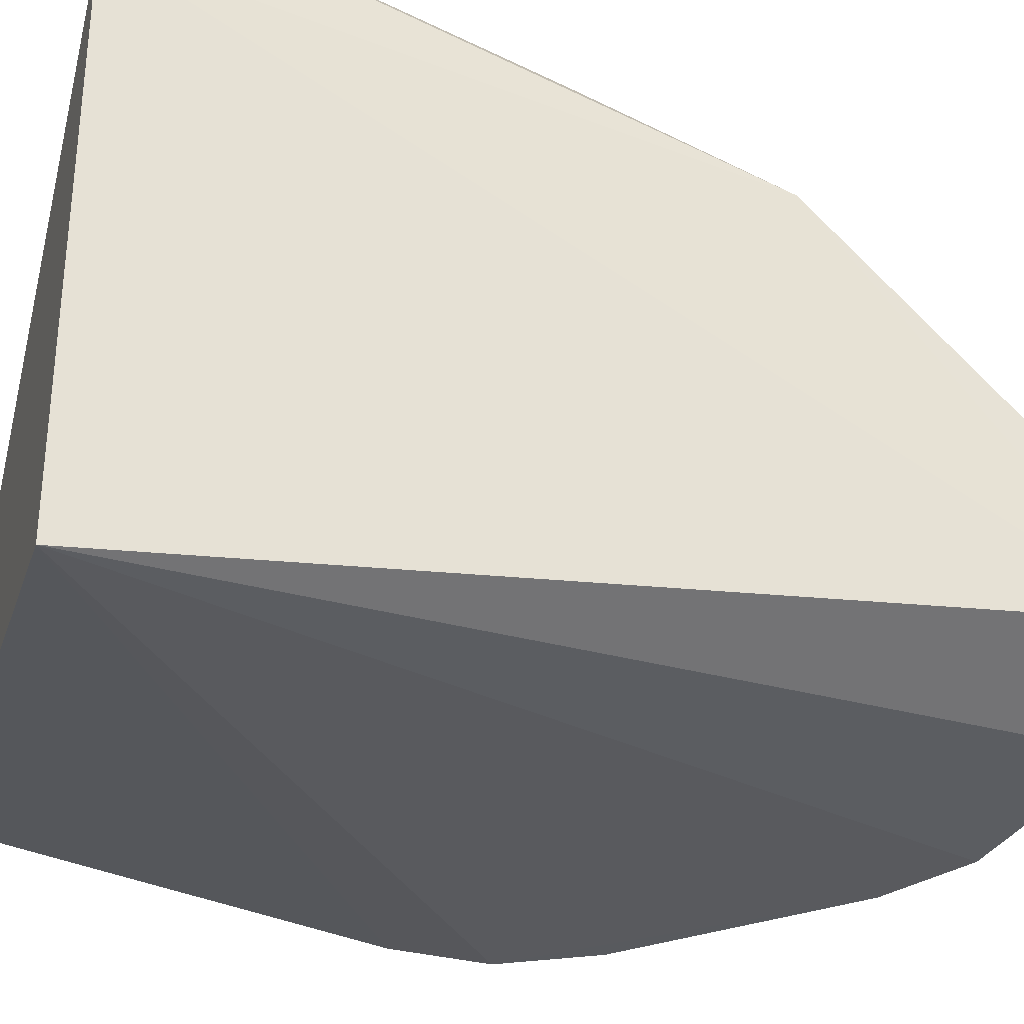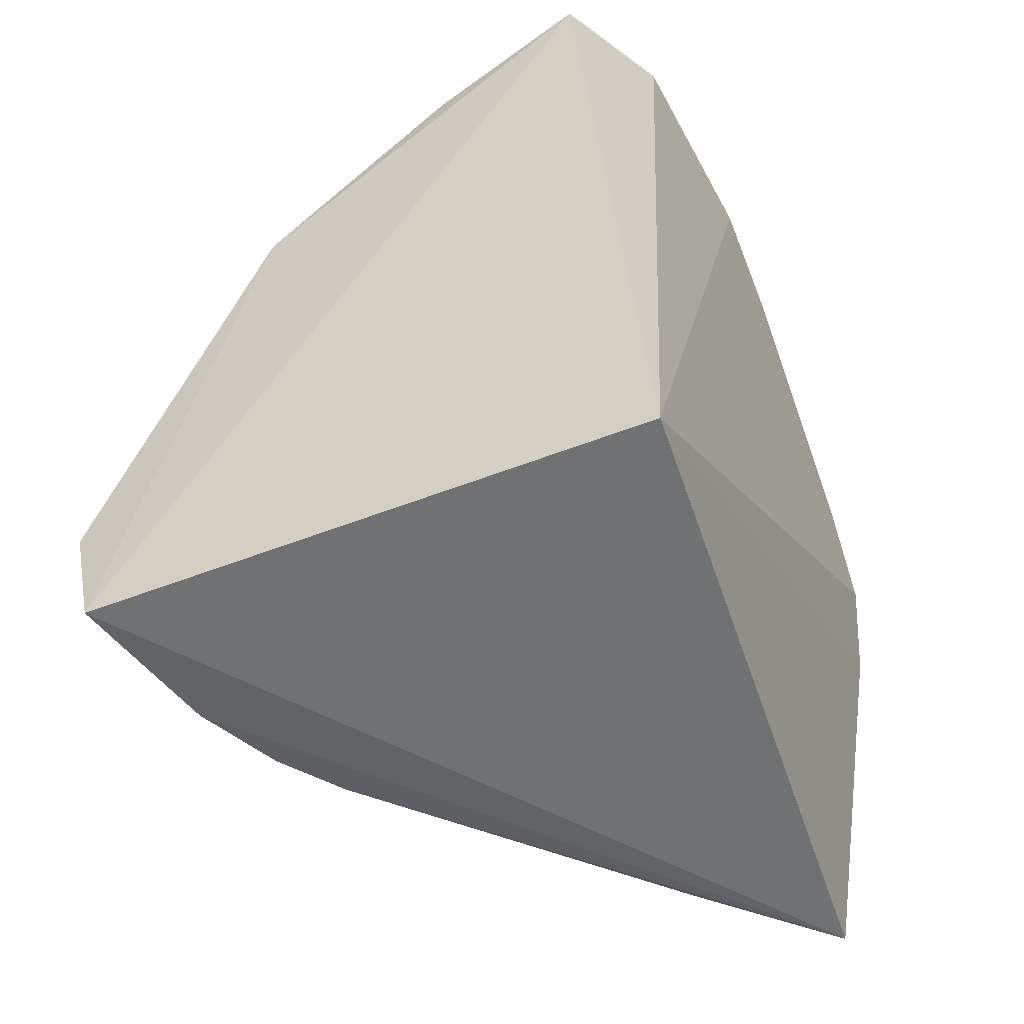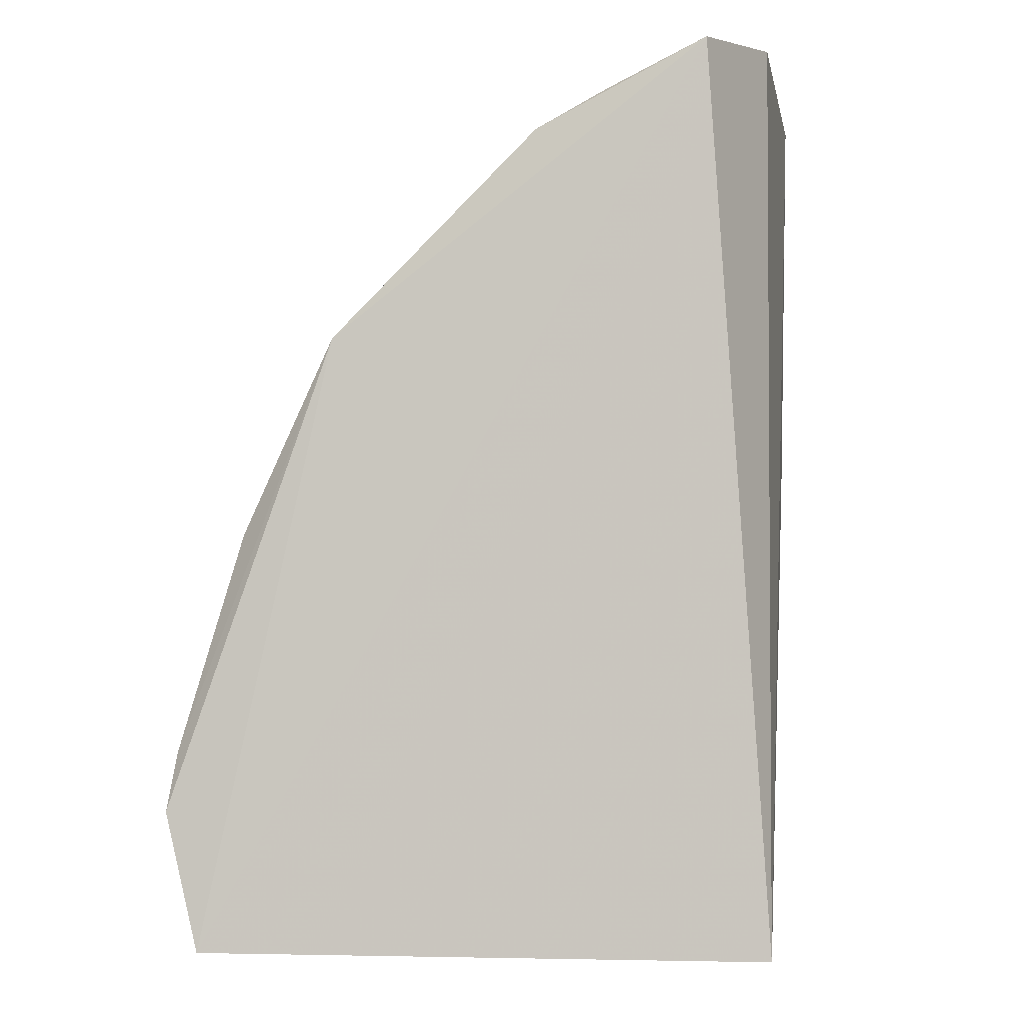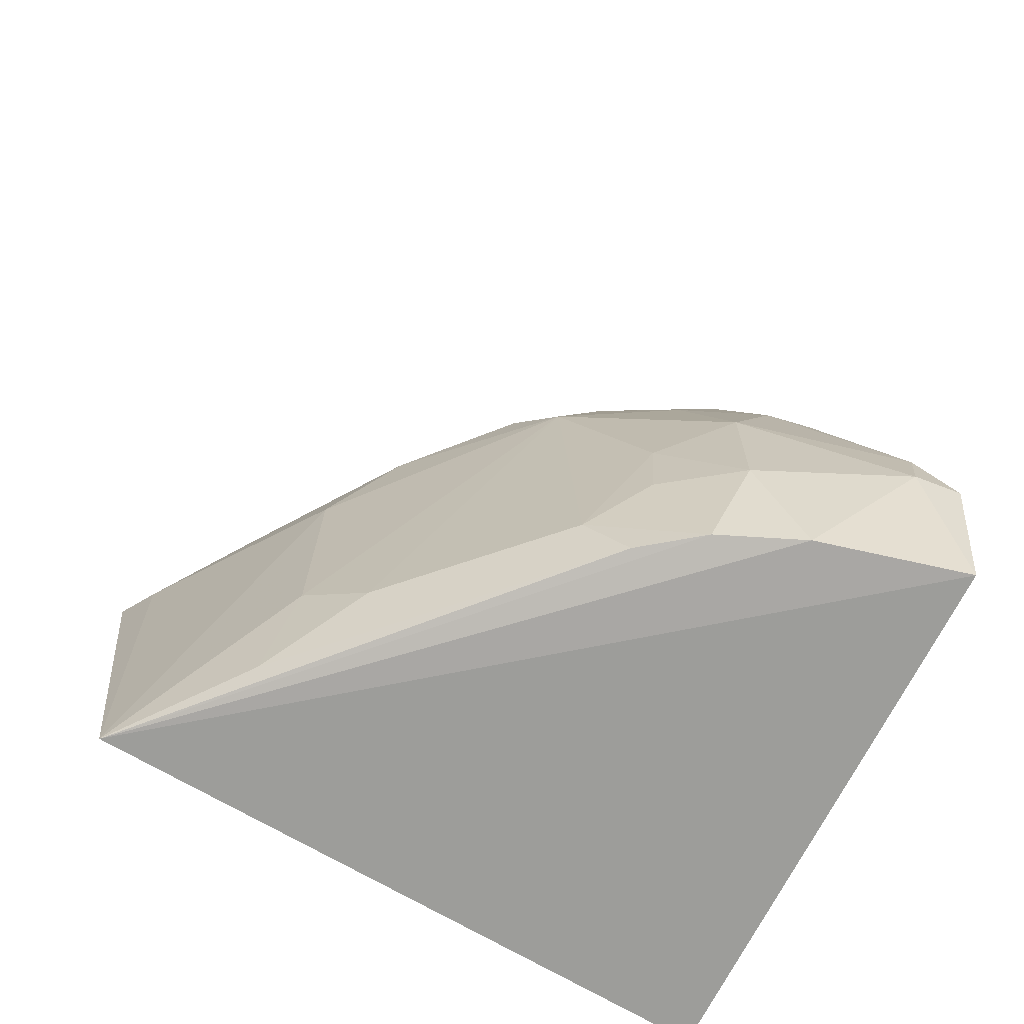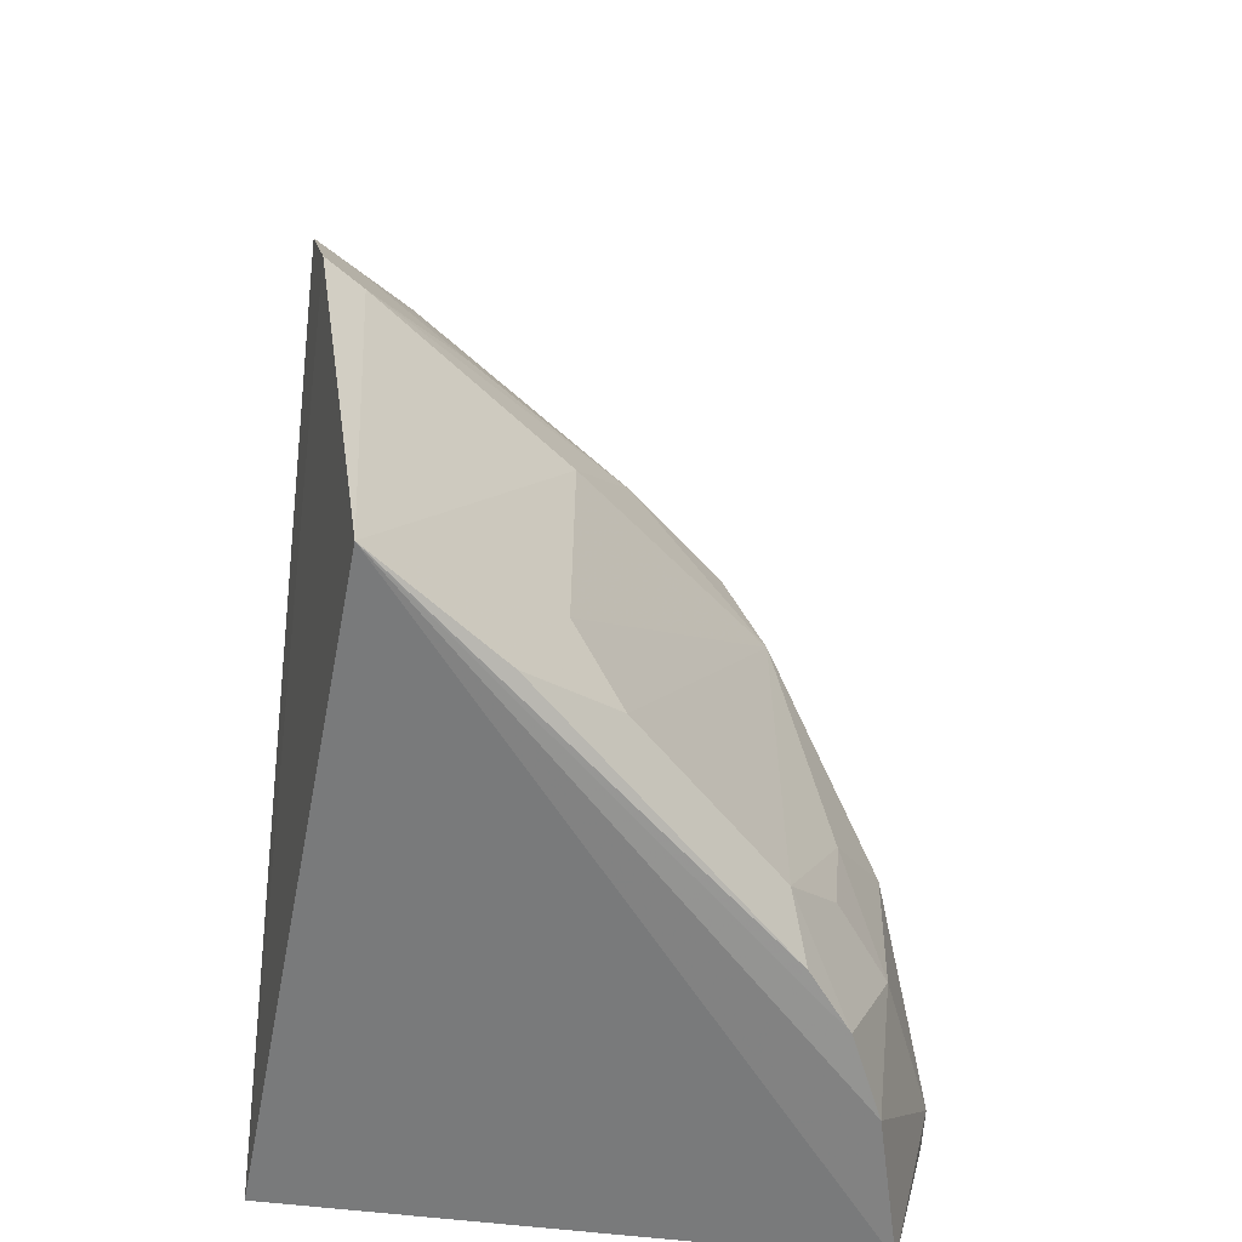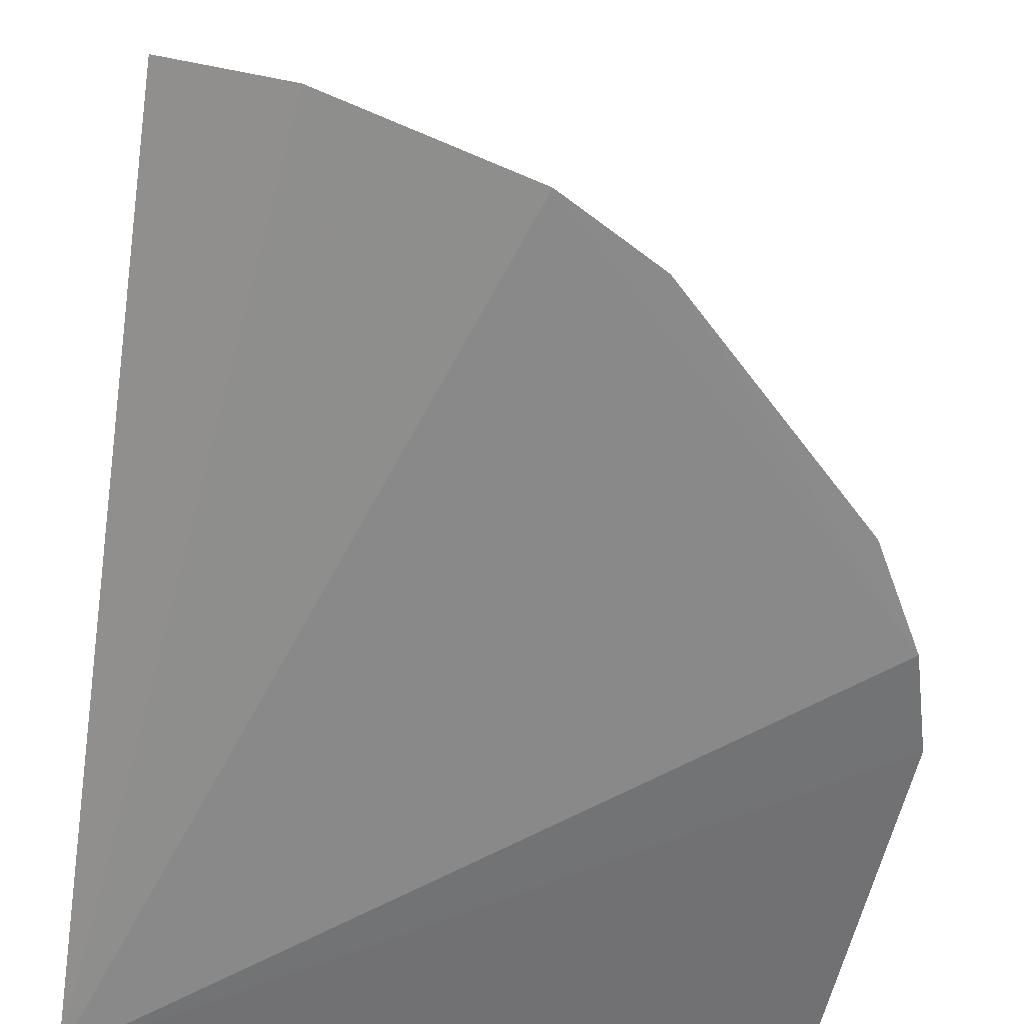
<metadata>
{"format":"obj","ext":"obj","renderer":"f3d","projection":"perspective","resolution":1024,"background":"white","views":[{"elev":-29.9,"azim":74.3,"up":"+Z"},{"elev":-54.6,"azim":113.3,"up":"+Y"},{"elev":-2.9,"azim":95.5,"up":"+Y"},{"elev":-70.4,"azim":-26.2,"up":"+Y"},{"elev":-58.8,"azim":-96.5,"up":"+Y"},{"elev":-64.4,"azim":171.3,"up":"+Z"}]}
</metadata>
<code>
v 0.02866 -0.007654 0.3619
v 0.02635 -0.008318 0.2045
v 0.03001 0.2438 0.2209
v -0.003707 0.2476 0.2038
v -0.1583 -0.01091 0.2194
v -0.02311 0.1358 0.3382
v -0.158 0.138 0.1967
v 0.02749 0.1621 0.325
v -0.05126 0.02622 0.3375
v -0.05854 0.2352 0.1972
v -0.1655 0.111 0.2011
v 0.02399 0.04712 0.3687
v -0.02503 0.1869 0.2978
v -0.03793 -0.005205 0.3408
v -0.123 0.09552 0.2667
v 0.02053 0.1078 0.3511
v 0.02681 0.03076 0.3713
v -0.03025 0.06536 0.354
v 0.02665 0.2198 0.2683
v -0.01833 0.1606 0.3238
v -0.09599 0.1874 0.2382
v -0.1092 0.01035 0.2807
v -0.01418 -0.006899 0.3513
v -0.1591 0.1087 0.212
v -8.414e-05 0.1053 0.3532
v 0.01586 0.04852 0.3694
v -0.02978 0.02518 0.3531
v -0.0704 0.1077 0.3216
v -0.02395 0.1754 0.3094
v 0.02585 0.2309 0.2484
v -0.02744 0.2334 0.226
v -0.1428 0.1653 0.1966
v -0.0662 0.01099 0.3233
v -0.1238 0.02457 0.2662
v 0.01305 0.02979 0.3703
v -0.1062 0.1192 0.2819
v -0.1519 0.1356 0.208
v -0.01569 0.09558 0.3532
v -0.05058 0.04995 0.3393
v -0.05453 0.1743 0.2932
v -0.0003488 0.2159 0.2672
v -0.002066 0.2367 0.2286
v -0.08617 0.2201 0.1969
v -0.1286 -0.006483 0.255
v -0.1091 0.1747 0.2368
v -0.1371 0.1211 0.2378
v -0.1369 0.1476 0.2223
v -0.03851 0.1061 0.3402
v -0.05477 0.1364 0.3215
v -0.03906 0.145 0.3244
v -0.05538 0.2143 0.2383
v -0.05489 -0.00496 0.3281
v -0.07706 0.1473 0.2962
v -0.1373 0.1624 0.2078
v -0.06533 0.1881 0.2687
v -0.05623 0.2298 0.2096
v -0.08281 0.2154 0.209
v -0.07921 0.1251 0.3089
f 1 2 3
f 3 2 4
f 5 2 1
f 8 1 3
f 10 4 2
f 10 2 7
f 11 7 2
f 11 2 5
f 16 12 8
f 17 1 8
f 17 8 12
f 19 8 3
f 20 6 8
f 23 14 5
f 23 5 1
f 24 11 5
f 24 5 15
f 25 16 8
f 25 8 6
f 26 17 12
f 26 12 16
f 26 16 25
f 27 14 23
f 29 19 13
f 29 8 19
f 29 20 8
f 30 19 3
f 31 4 10
f 33 28 22
f 33 27 9
f 33 14 27
f 34 15 5
f 34 28 15
f 34 22 28
f 35 23 1
f 35 1 17
f 35 27 23
f 35 17 26
f 35 26 18
f 35 18 27
f 36 24 15
f 36 15 28
f 37 7 11
f 37 11 24
f 38 25 6
f 38 26 25
f 38 18 26
f 39 27 18
f 39 9 27
f 39 18 28
f 39 33 9
f 39 28 33
f 40 29 13
f 41 31 13
f 41 13 19
f 41 19 30
f 41 30 31
f 42 31 30
f 42 4 31
f 42 30 3
f 42 3 4
f 43 32 21
f 43 10 7
f 43 7 32
f 44 33 22
f 44 34 5
f 44 22 34
f 45 21 32
f 46 37 24
f 46 24 36
f 47 32 7
f 47 7 37
f 47 36 45
f 47 46 36
f 47 37 46
f 48 28 18
f 48 18 38
f 48 38 6
f 49 48 6
f 49 28 48
f 50 20 29
f 50 29 40
f 50 40 49
f 50 49 6
f 50 6 20
f 51 13 31
f 52 44 5
f 52 5 14
f 52 14 33
f 52 33 44
f 53 40 21
f 53 21 45
f 53 45 36
f 53 49 40
f 54 47 45
f 54 45 32
f 54 32 47
f 55 40 13
f 55 13 51
f 55 21 40
f 56 51 31
f 56 31 10
f 57 43 21
f 57 55 51
f 57 21 55
f 57 51 56
f 57 56 10
f 57 10 43
f 58 53 36
f 58 36 28
f 58 28 49
f 58 49 53

</code>
